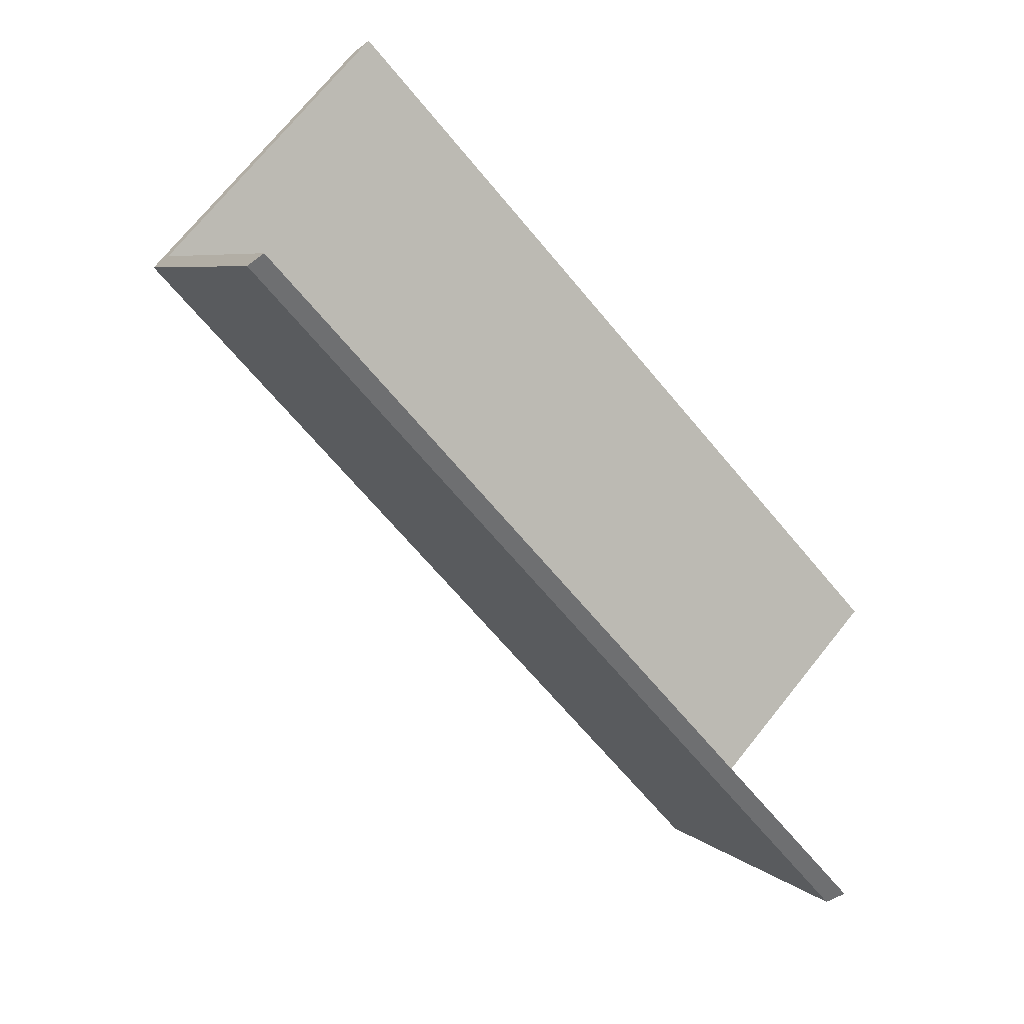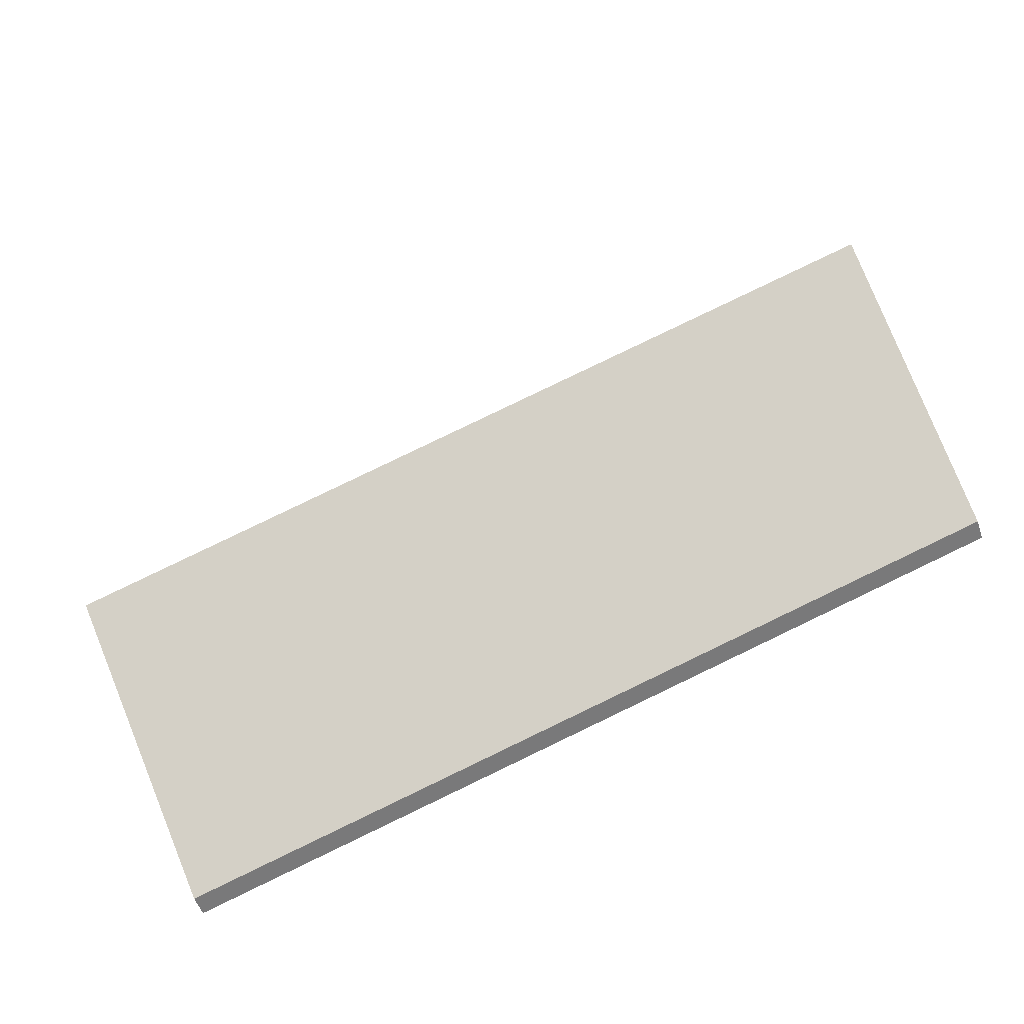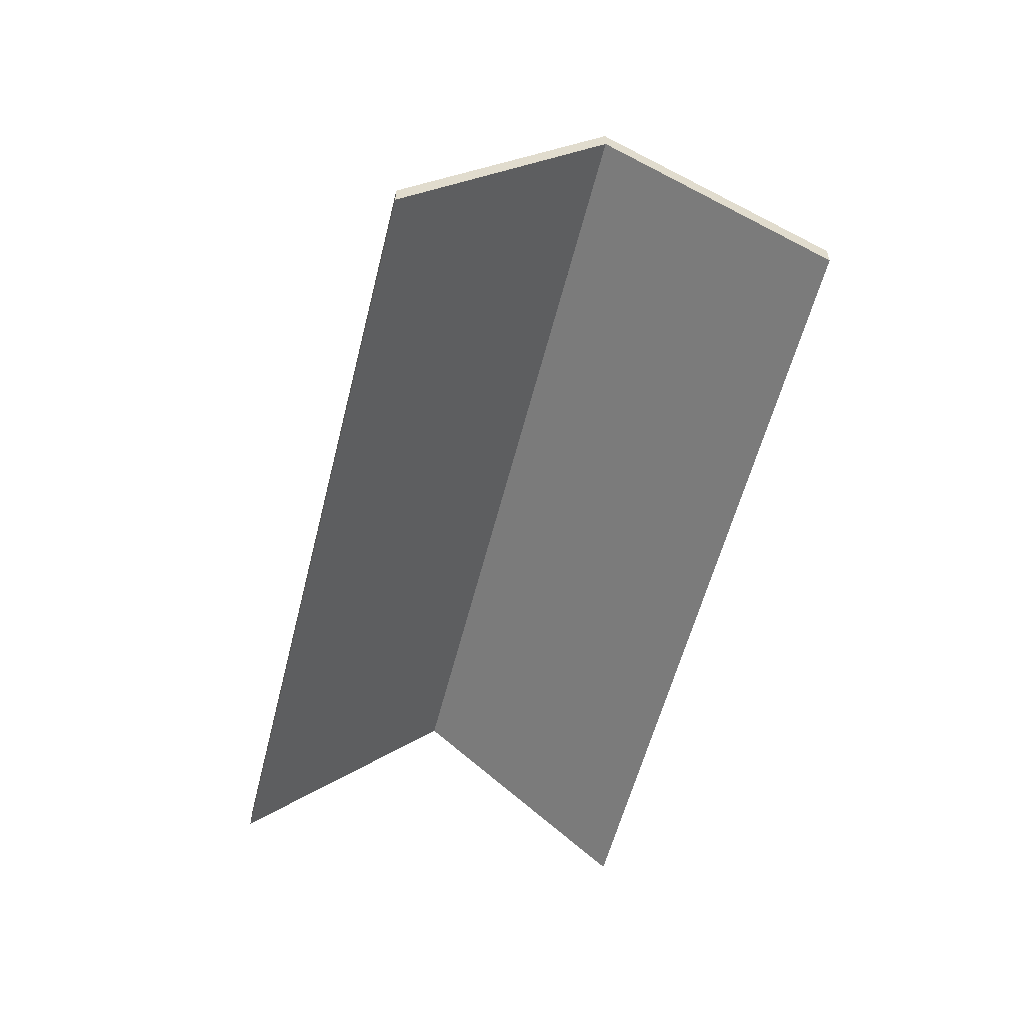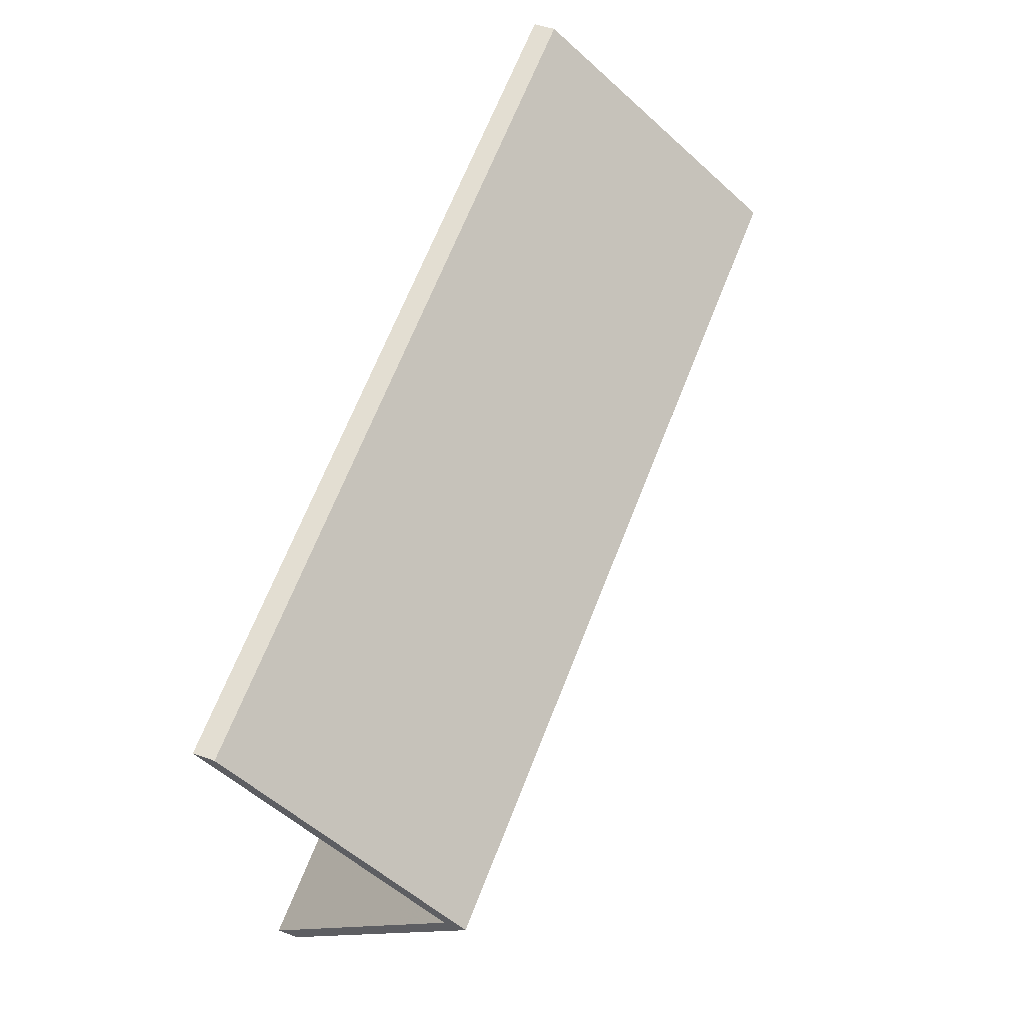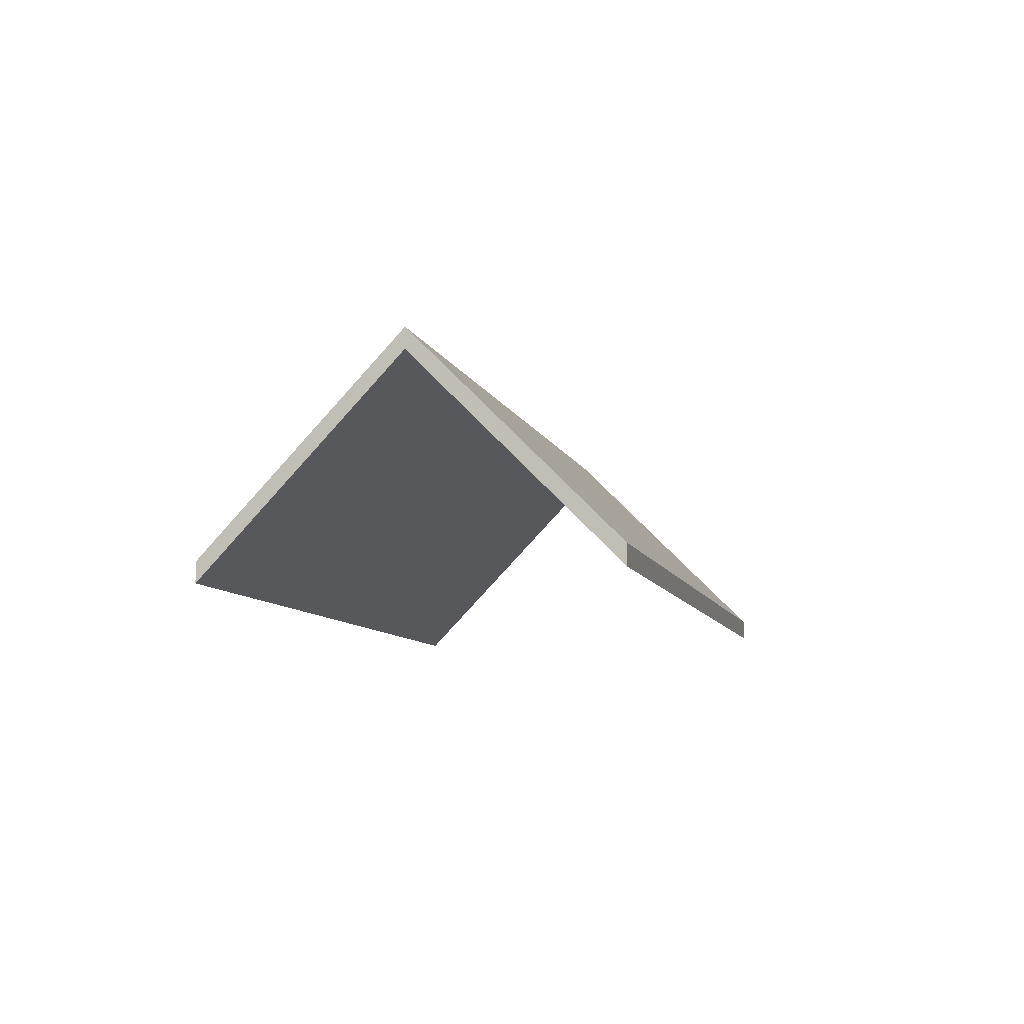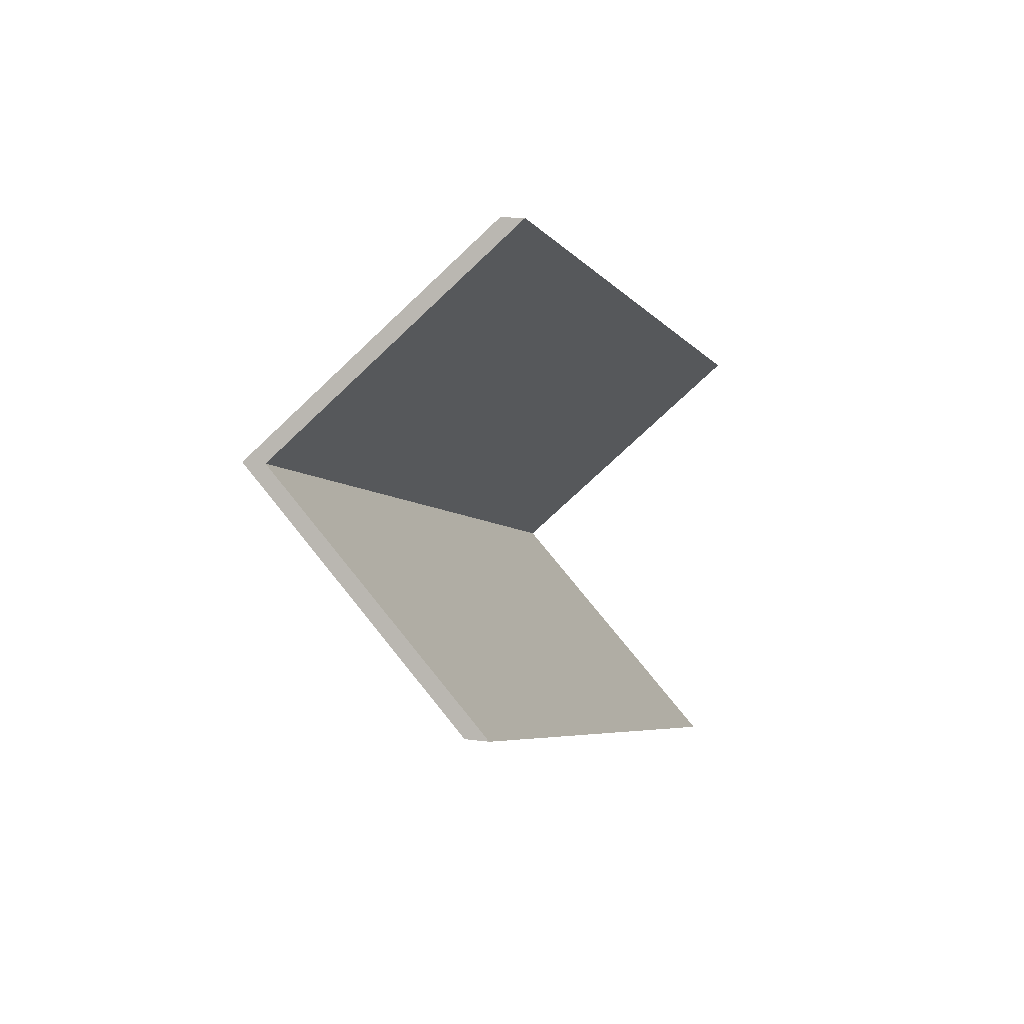
<metadata>
{"format":"obj","ext":"obj","renderer":"f3d","projection":"perspective","resolution":1024,"background":"white","views":[{"elev":-43.0,"azim":-47.9,"up":"+Z"},{"elev":-52.0,"azim":-161.4,"up":"+Z"},{"elev":-56.5,"azim":94.0,"up":"+Y"},{"elev":46.6,"azim":112.4,"up":"+Z"},{"elev":-8.2,"azim":121.7,"up":"+Y"},{"elev":13.9,"azim":-72.9,"up":"+Z"}]}
</metadata>
<code>
v 1.313 -0.07371 -0.6751
v 1.319 -0.1001 -0.6493
v 1.319 -0.1027 -0.6493
v 1.313 -0.07634 -0.6751
v 1.215 -0.0737 -0.6435
v 1.313 -0.07371 -0.6751
v 1.313 -0.07634 -0.6751
v 1.215 -0.07634 -0.6435
v 1.319 -0.1001 -0.6493
v 1.221 -0.1001 -0.6177
v 1.221 -0.1027 -0.6177
v 1.319 -0.1027 -0.6493
v 1.221 -0.1001 -0.6177
v 1.215 -0.0737 -0.6435
v 1.215 -0.07634 -0.6435
v 1.221 -0.1027 -0.6177
v 1.313 -0.07371 -0.6751
v 1.215 -0.0737 -0.6435
v 1.221 -0.1001 -0.6177
v 1.319 -0.1001 -0.6493
v 1.221 -0.1027 -0.6177
v 1.215 -0.07634 -0.6435
v 1.313 -0.07634 -0.6751
v 1.319 -0.1027 -0.6493
v 1.215 -0.0737 -0.6435
v 1.209 -0.1001 -0.6692
v 1.209 -0.1027 -0.6692
v 1.215 -0.07634 -0.6435
v 1.313 -0.07371 -0.6751
v 1.215 -0.0737 -0.6435
v 1.215 -0.07634 -0.6435
v 1.313 -0.07634 -0.6751
v 1.209 -0.1001 -0.6692
v 1.307 -0.1001 -0.701
v 1.307 -0.1027 -0.701
v 1.209 -0.1027 -0.6692
v 1.307 -0.1001 -0.701
v 1.313 -0.07371 -0.6751
v 1.313 -0.07634 -0.6751
v 1.307 -0.1027 -0.701
v 1.215 -0.0737 -0.6435
v 1.313 -0.07371 -0.6751
v 1.307 -0.1001 -0.701
v 1.209 -0.1001 -0.6692
v 1.307 -0.1027 -0.701
v 1.313 -0.07634 -0.6751
v 1.215 -0.07634 -0.6435
v 1.209 -0.1027 -0.6692
f 1 2 3
f 1 3 4
f 5 6 7
f 5 7 8
f 9 10 11
f 9 11 12
f 13 14 15
f 13 15 16
f 17 18 19
f 17 19 20
f 21 22 23
f 21 23 24
f 25 26 27
f 25 27 28
f 29 30 31
f 29 31 32
f 33 34 35
f 33 35 36
f 37 38 39
f 37 39 40
f 41 42 43
f 41 43 44
f 45 46 47
f 45 47 48

</code>
